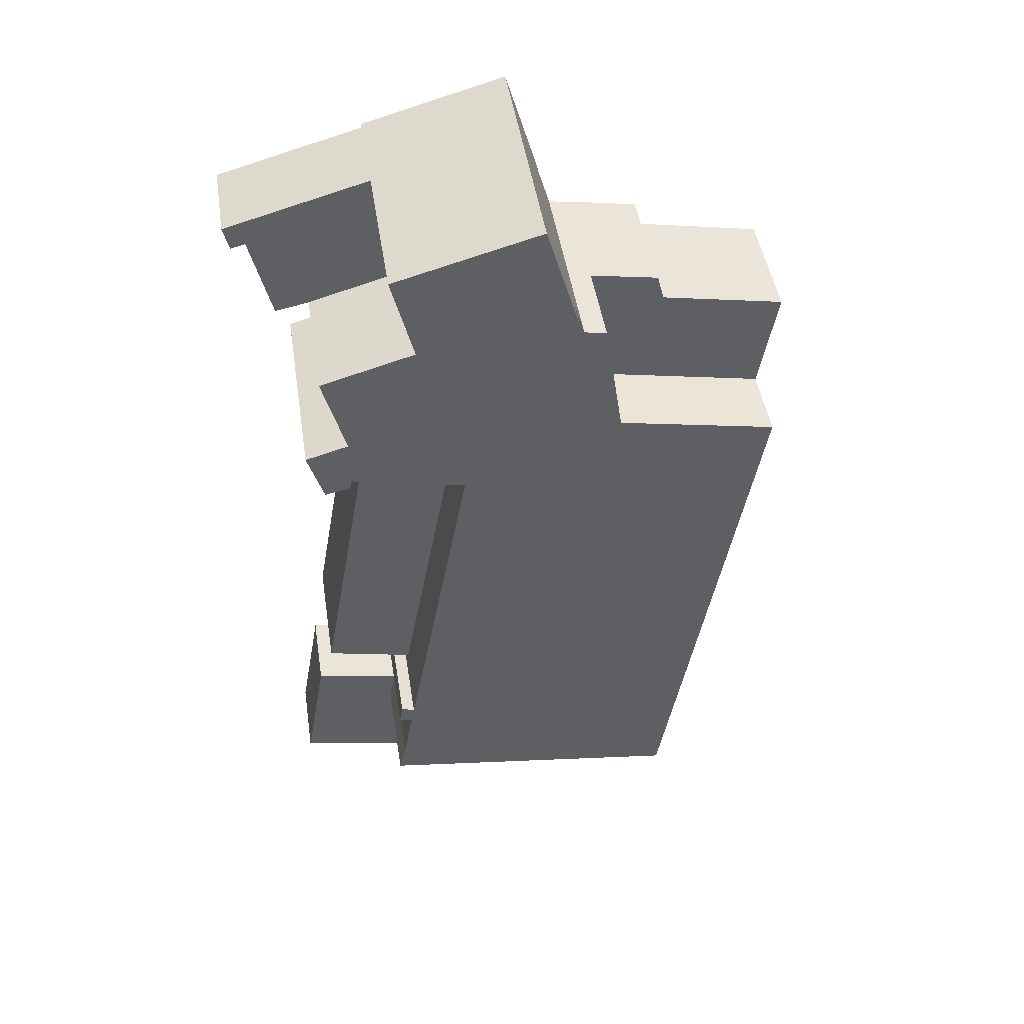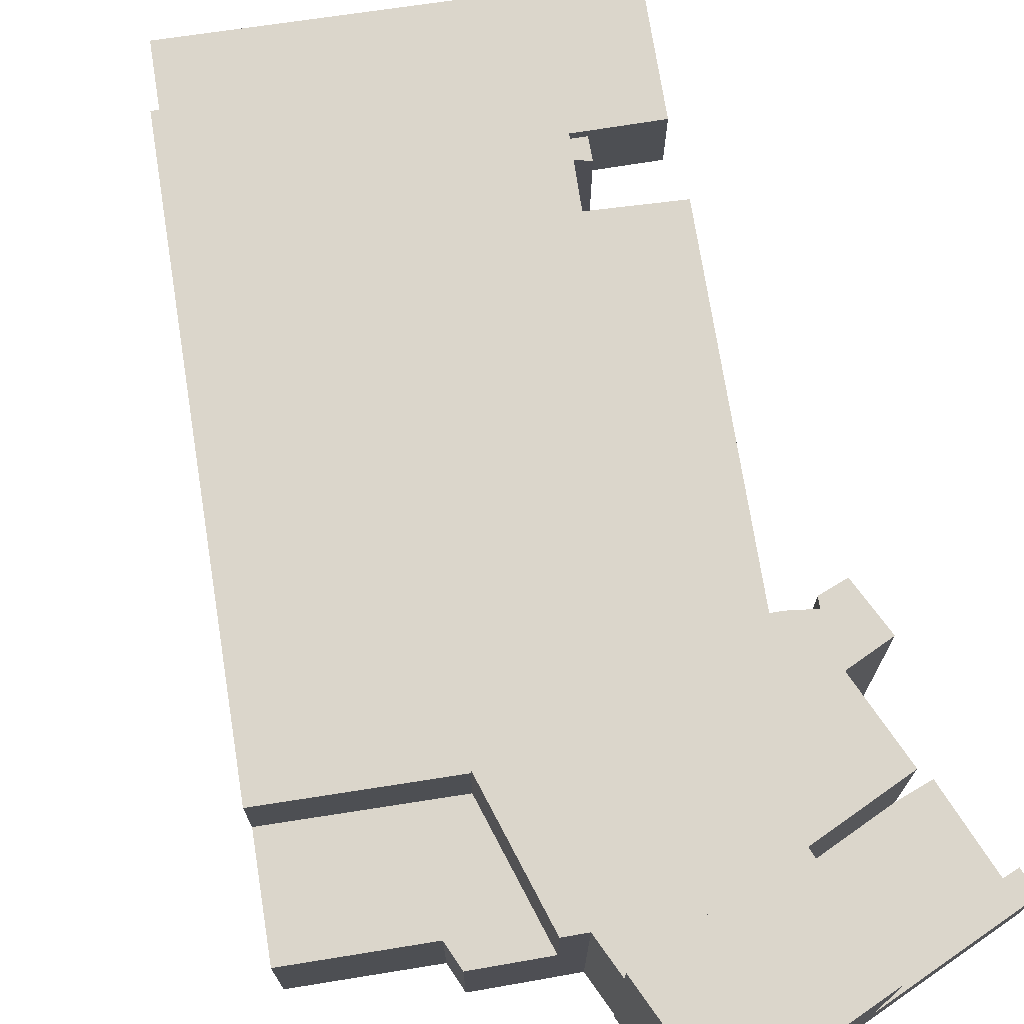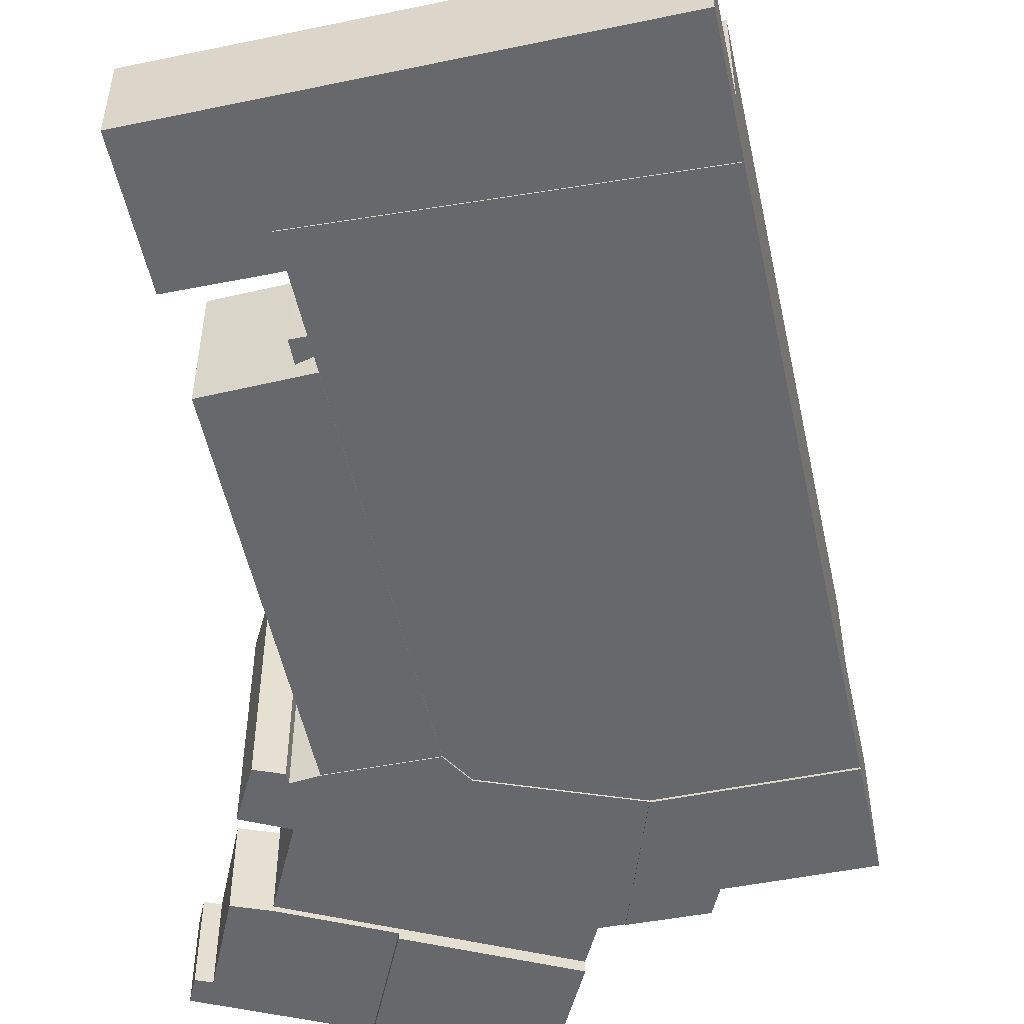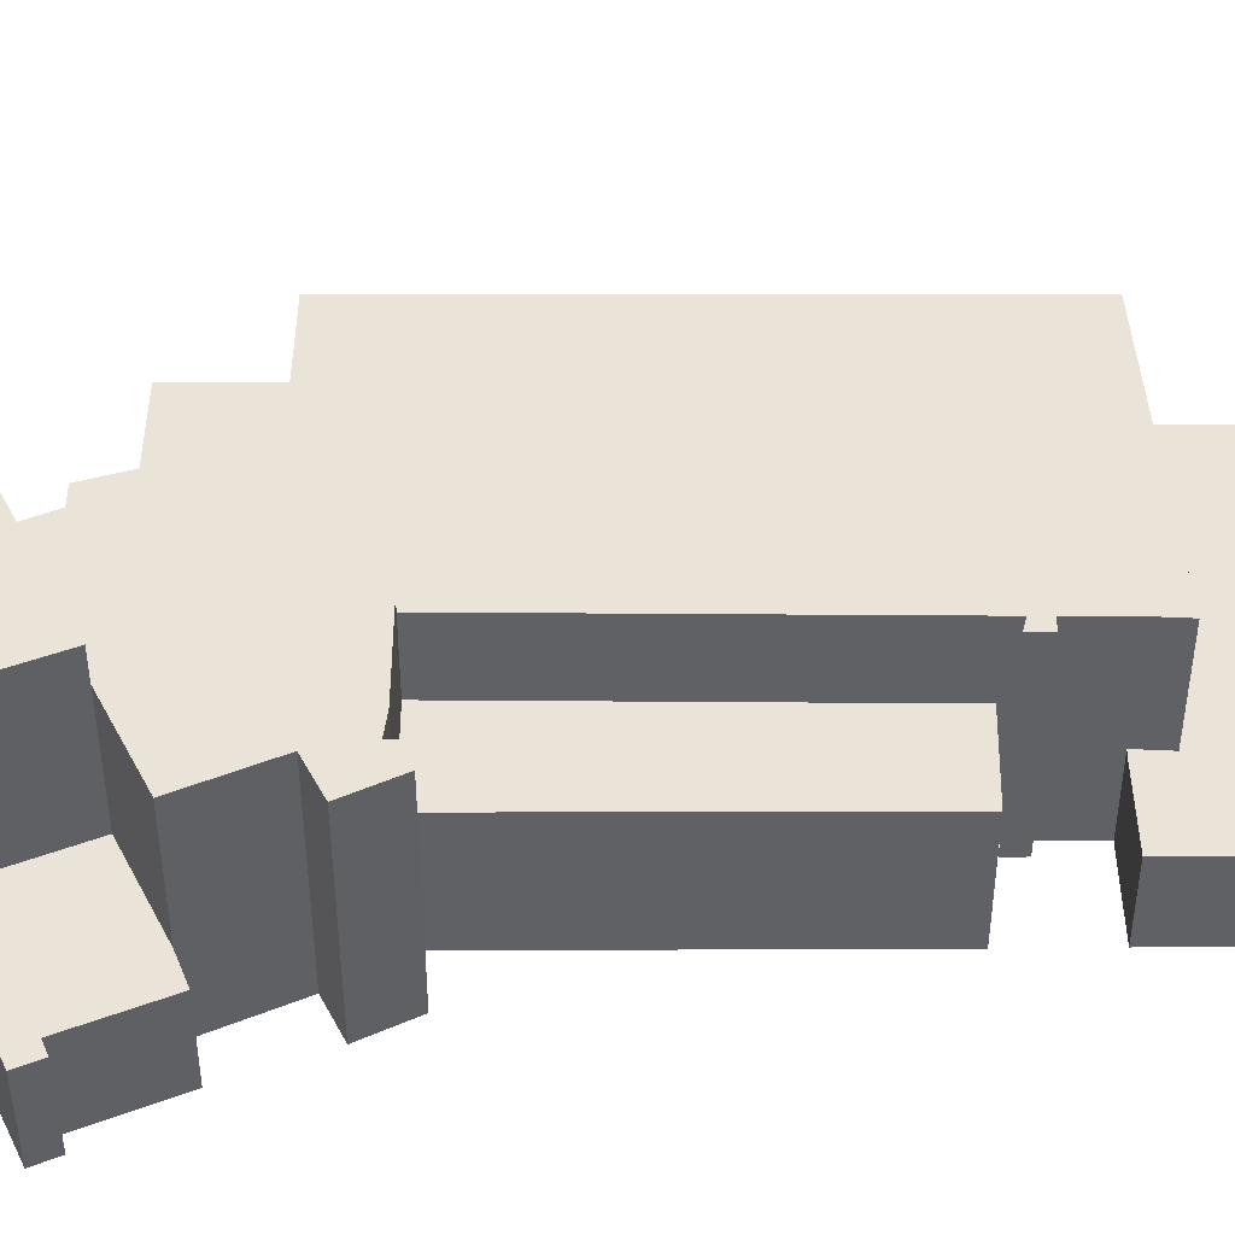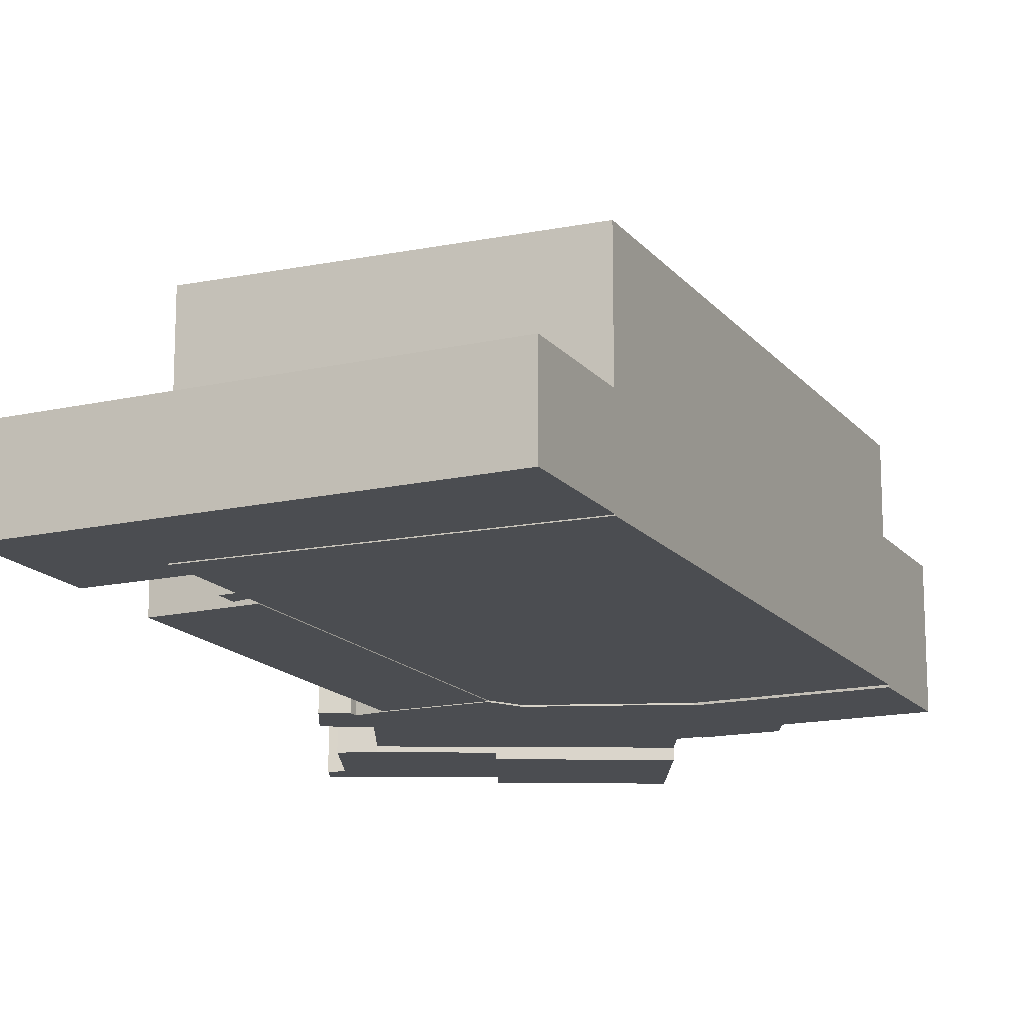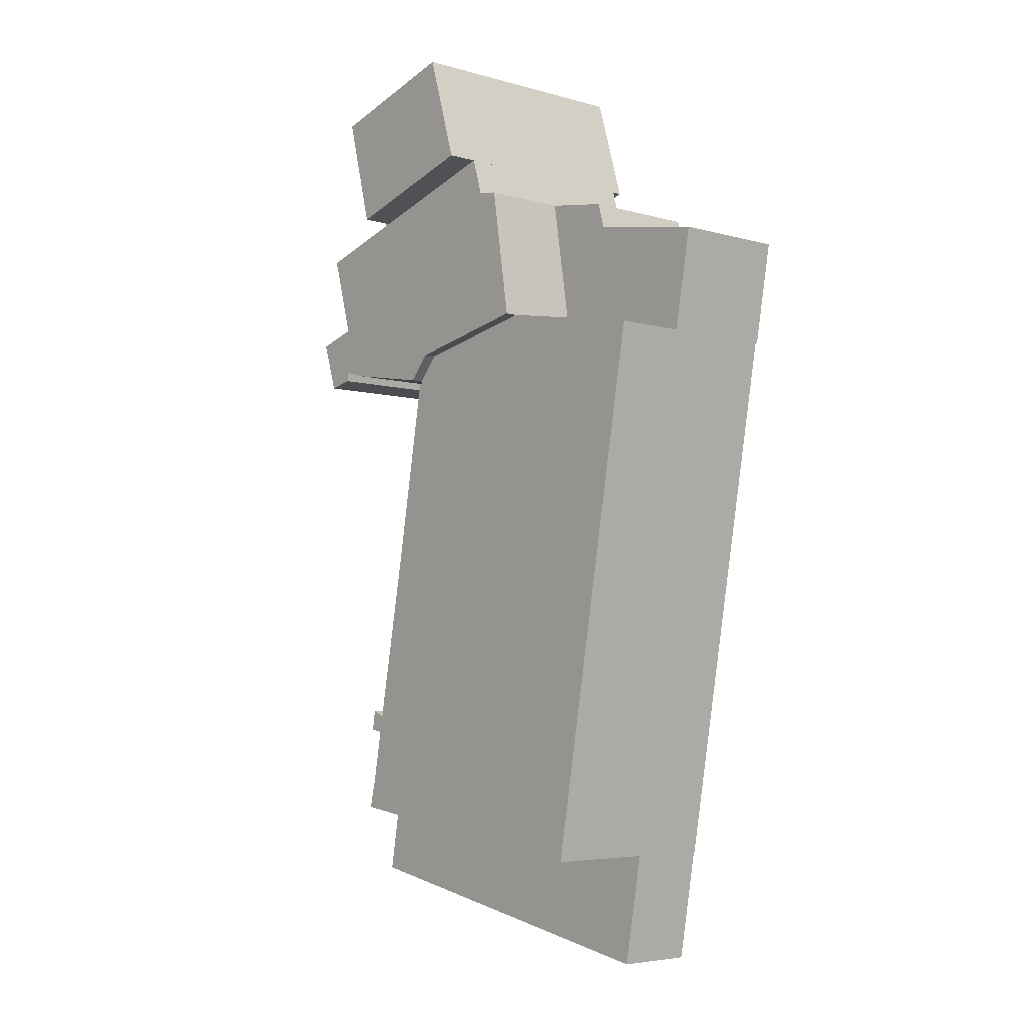
<metadata>
{"format":"obj","ext":"obj","renderer":"f3d","projection":"perspective","resolution":1024,"background":"white","views":[{"elev":45.7,"azim":171.4,"up":"+Z"},{"elev":73.5,"azim":-18.9,"up":"+Y"},{"elev":-52.5,"azim":-177.8,"up":"+Y"},{"elev":43.0,"azim":80.1,"up":"+Y"},{"elev":-15.6,"azim":-164.9,"up":"+Y"},{"elev":-5.1,"azim":-131.5,"up":"+Z"}]}
</metadata>
<code>
v  10.14 -2.432e-16 3.972
v  0 0 0
v  8.487 1.529e-16 -2.496
v  1.862 -3.864e-16 6.311
v  9.253 -2.586e-16 4.223
v  10.14 0.33 3.972
v  18.18 0.33 0.2189
v  18.54 0.33 1.598
v  17.33 0.33 0.4218
v  16.09 0.33 -4.562
v  14.14 0.33 -4.158
v  8.487 0.33 -2.496
v  1.319e-05 0.62 -1.961e-05
v  12.8 0.62 -8.94
v  14.14 0.62 -4.158
v  12.77 0.62 -11.74
v  12.87 0.62 -12.29
v  11.96 0.62 -11.97
v  11.35 0.62 -12.14
v  5.953 0.62 -13.05
v  4.695 0.62 -11.59
v  -0.6436 0.62 -2.18
v  -3.087 0.62 -10.02
v  -1.911 0.62 -2.382
v  14.35 0.62 -12.62
v  15.28 0.62 -9.668
v  -3.087 0.58 -10.02
v  -12.5 0.58 -10.82
v  -12.36 0.58 -11.67
v  -13.4 0.58 -5.74
v  -6.251 0.58 -4.513
v  -1.911 0.58 -2.382
v  -5.852 0.58 -3.008
v  11.93 0.66 -15.53
v  10.51 0.66 -33.45
v  14.86 0.66 -32.53
v  11.53 0.66 -13.16
v  11.35 0.66 -12.14
v  5.953 0.66 -13.05
v  9.73 0.66 -33.61
v  15.71 0.75 -37.45
v  11.19 0.75 -38.23
v  16.97 0.75 -44.77
v  10.58 0.75 -38.35
v  11 0.75 -40.15
v  -6.945 0.75 -42.52
v  -5.807 0.75 -49.01
v  -3.087 0.7 -10.02
v  5.953 0.7 -13.05
v  4.695 0.7 -11.59
v  9.73 0.7 -33.61
v  -12.36 0.7 -11.67
v  -11.29 0.7 -17.76
v  -8.278 0.7 -34.92
v  9.861 0.7 -34.34
v  10.82 0.7 -35.18
v  10.04 0.7 -35.33
v  10.58 0.7 -38.35
v  11 0.7 -40.15
v  -6.945 0.7 -42.52
v  10.64 0.7 -33.99
v  10.14 14.47 3.972
v  8.487 14.47 -2.497
v  0.0003078 14.47 -0.0004578
v  1.862 14.47 6.311
v  9.253 14.47 4.223
v  10.14 5.415 3.972
v  18.54 5.415 1.598
v  18.18 5.415 0.2188
v  17.33 5.415 0.4217
v  16.09 5.415 -4.562
v  14.14 5.415 -4.158
v  8.487 5.415 -2.496
v  14.14 12.67 -4.159
v  12.81 12.67 -8.94
v  15.28 12.67 -9.669
v  14.35 12.67 -12.62
v  12.87 12.67 -12.29
v  12.77 12.67 -11.74
v  11.96 12.67 -11.97
v  11.35 12.67 -12.14
v  5.953 12.67 -13.05
v  4.695 12.67 -11.6
v  -3.086 12.67 -10.02
v  -1.911 12.67 -2.382
v  -0.6433 12.67 -2.18
v  0.0002694 12.67 -0.0004006
v  -12.36 7.604 -11.67
v  -3.086 7.604 -10.02
v  -12.5 7.604 -10.82
v  -13.39 7.604 -5.741
v  -6.251 7.604 -4.513
v  -5.852 7.604 -3.008
v  -1.911 7.604 -2.382
v  11.35 7.701 -12.14
v  11.53 7.701 -13.16
v  11.93 7.701 -15.53
v  14.86 7.701 -32.53
v  10.51 7.701 -33.45
v  9.73 7.701 -33.61
v  5.953 7.701 -13.05
v  10.58 5.471 -38.35
v  11.19 5.471 -38.23
v  15.71 5.471 -37.45
v  16.97 5.471 -44.77
v  -5.807 5.471 -49.01
v  -6.945 5.471 -42.52
v  11 5.471 -40.15
v  -3.086 11.92 -10.02
v  4.695 11.92 -11.6
v  5.953 11.92 -13.05
v  9.73 11.92 -33.61
v  9.861 11.92 -34.34
v  10.64 11.92 -33.99
v  10.82 11.92 -35.18
v  10.04 11.92 -35.33
v  10.58 11.92 -38.35
v  11 11.92 -40.15
v  -6.944 11.92 -42.52
v  -8.278 11.92 -34.92
v  -11.29 11.92 -17.76
v  -12.36 11.92 -11.67
g defaultobject
f 1 2 3
f 2 1 4
f 4 1 5
f 6 7 8
f 7 6 9
f 9 6 10
f 10 6 11
f 11 6 12
f 13 14 15
f 14 13 16
f 14 16 17
f 16 13 18
f 18 13 19
f 19 13 20
f 20 13 21
f 21 13 22
f 21 22 23
f 23 22 24
f 14 25 26
f 25 14 17
f 27 28 29
f 28 27 30
f 30 27 31
f 31 27 32
f 31 32 33
f 34 35 36
f 35 34 37
f 35 37 38
f 35 38 39
f 35 39 40
f 41 42 43
f 44 43 42
f 45 43 44
f 46 43 45
f 47 43 46
f 48 49 50
f 49 48 51
f 51 48 52
f 51 52 53
f 51 53 54
f 51 54 55
f 55 54 56
f 56 54 57
f 57 54 58
f 58 54 59
f 59 54 60
f 56 61 55
f 3 62 1
f 62 3 63
f 64 3 2
f 3 64 63
f 65 2 4
f 2 65 64
f 5 65 4
f 65 5 66
f 1 66 5
f 66 1 62
f 8 67 6
f 67 8 68
f 7 68 8
f 68 7 69
f 70 7 9
f 7 70 69
f 10 70 9
f 70 10 71
f 72 10 11
f 10 72 71
f 73 11 12
f 11 73 72
f 67 12 6
f 12 67 73
f 14 74 15
f 74 14 75
f 26 75 14
f 75 26 76
f 25 76 26
f 76 25 77
f 78 25 17
f 25 78 77
f 79 17 16
f 17 79 78
f 80 16 18
f 16 80 79
f 81 18 19
f 18 81 80
f 82 19 20
f 19 82 81
f 83 20 21
f 20 83 82
f 84 21 23
f 21 84 83
f 85 23 24
f 23 85 84
f 22 85 24
f 85 22 86
f 87 22 13
f 22 87 86
f 15 87 13
f 87 15 74
f 88 27 29
f 27 88 89
f 90 29 28
f 29 90 88
f 91 28 30
f 28 91 90
f 31 91 30
f 91 31 92
f 93 31 33
f 31 93 92
f 32 93 33
f 93 32 94
f 27 94 32
f 94 27 89
f 37 95 38
f 95 37 96
f 34 96 37
f 96 34 97
f 36 97 34
f 97 36 98
f 99 36 35
f 36 99 98
f 100 35 40
f 35 100 99
f 101 40 39
f 40 101 100
f 38 101 39
f 101 38 95
f 42 102 44
f 102 42 103
f 41 103 42
f 103 41 104
f 43 104 41
f 104 43 105
f 106 43 47
f 43 106 105
f 107 47 46
f 47 107 106
f 45 107 46
f 107 45 108
f 102 45 44
f 45 102 108
f 50 109 48
f 109 50 110
f 49 110 50
f 110 49 111
f 51 111 49
f 111 51 112
f 55 112 51
f 112 55 113
f 61 113 55
f 113 61 114
f 56 114 61
f 114 56 115
f 116 56 57
f 56 116 115
f 58 116 57
f 116 58 117
f 59 117 58
f 117 59 118
f 119 59 60
f 59 119 118
f 120 60 54
f 60 120 119
f 121 54 53
f 54 121 120
f 122 53 52
f 53 122 121
f 48 122 52
f 122 48 109
f 63 66 62
f 66 63 65
f 65 63 64
f 68 73 67
f 73 68 70
f 73 70 72
f 70 68 69
f 71 72 70
f 77 79 76
f 79 77 78
f 74 86 87
f 86 74 75
f 86 75 85
f 85 75 84
f 84 75 76
f 84 76 79
f 84 79 80
f 84 80 81
f 84 81 83
f 83 81 82
f 89 93 94
f 93 89 92
f 92 89 88
f 92 88 90
f 92 90 91
f 95 100 101
f 100 95 96
f 100 96 97
f 100 97 98
f 100 98 99
f 103 108 102
f 107 105 106
f 105 107 108
f 105 108 103
f 105 103 104
f 115 116 114
f 109 121 122
f 121 109 110
f 121 110 120
f 120 110 111
f 120 111 112
f 120 112 119
f 119 112 113
f 119 113 117
f 119 117 118
f 117 113 116
f 116 113 114

</code>
